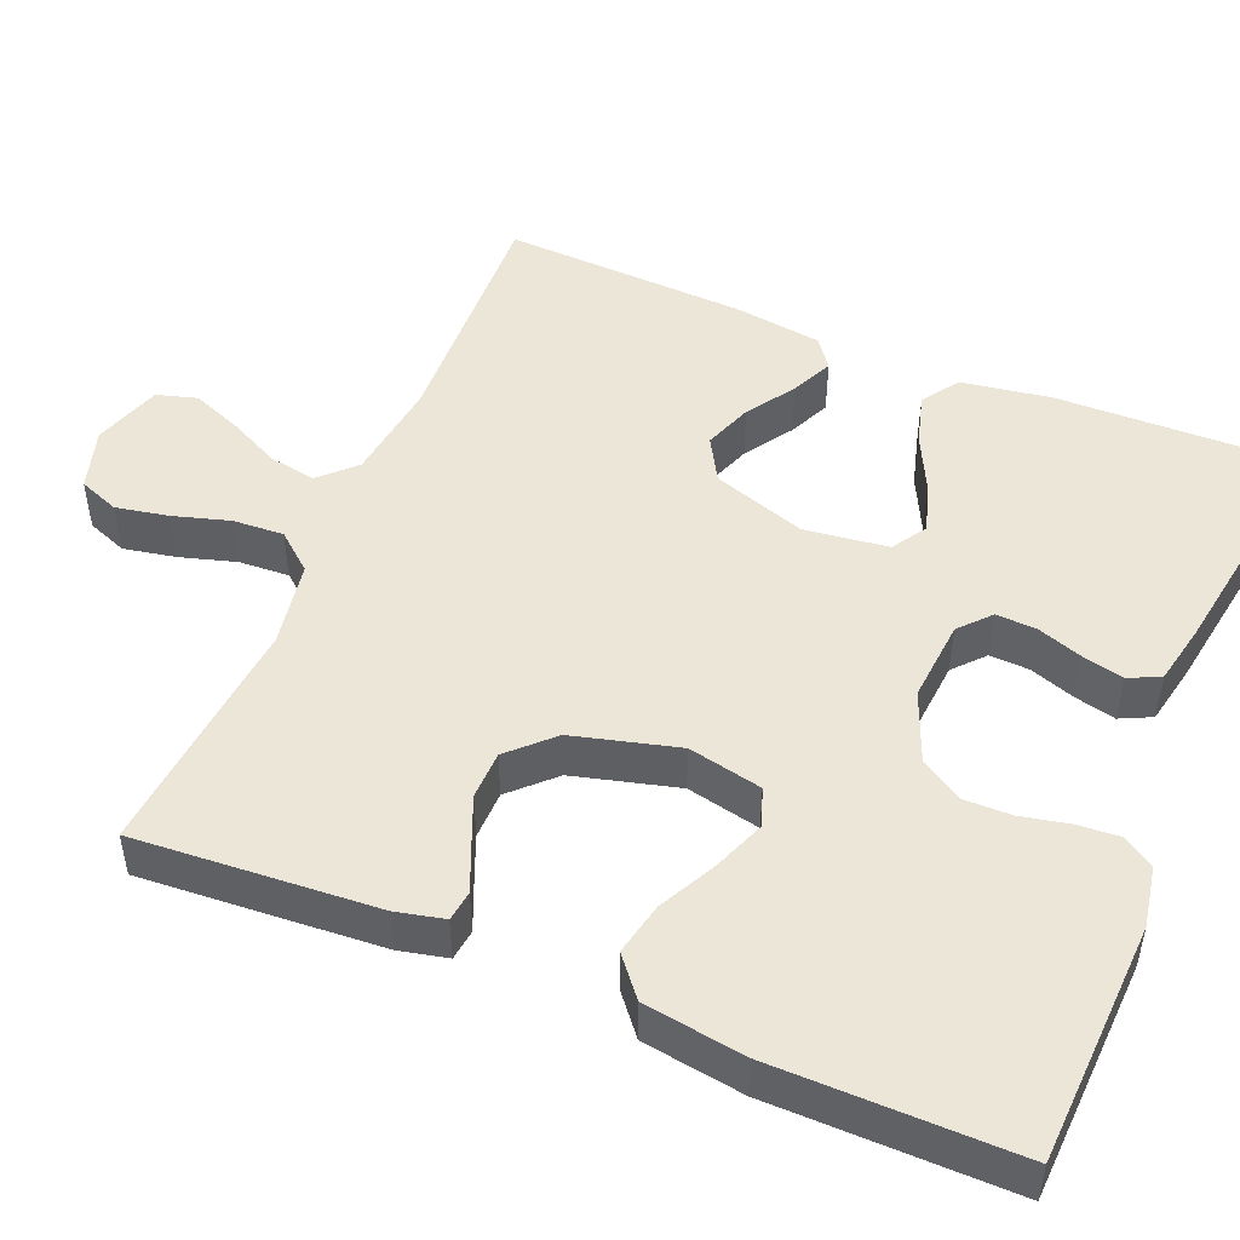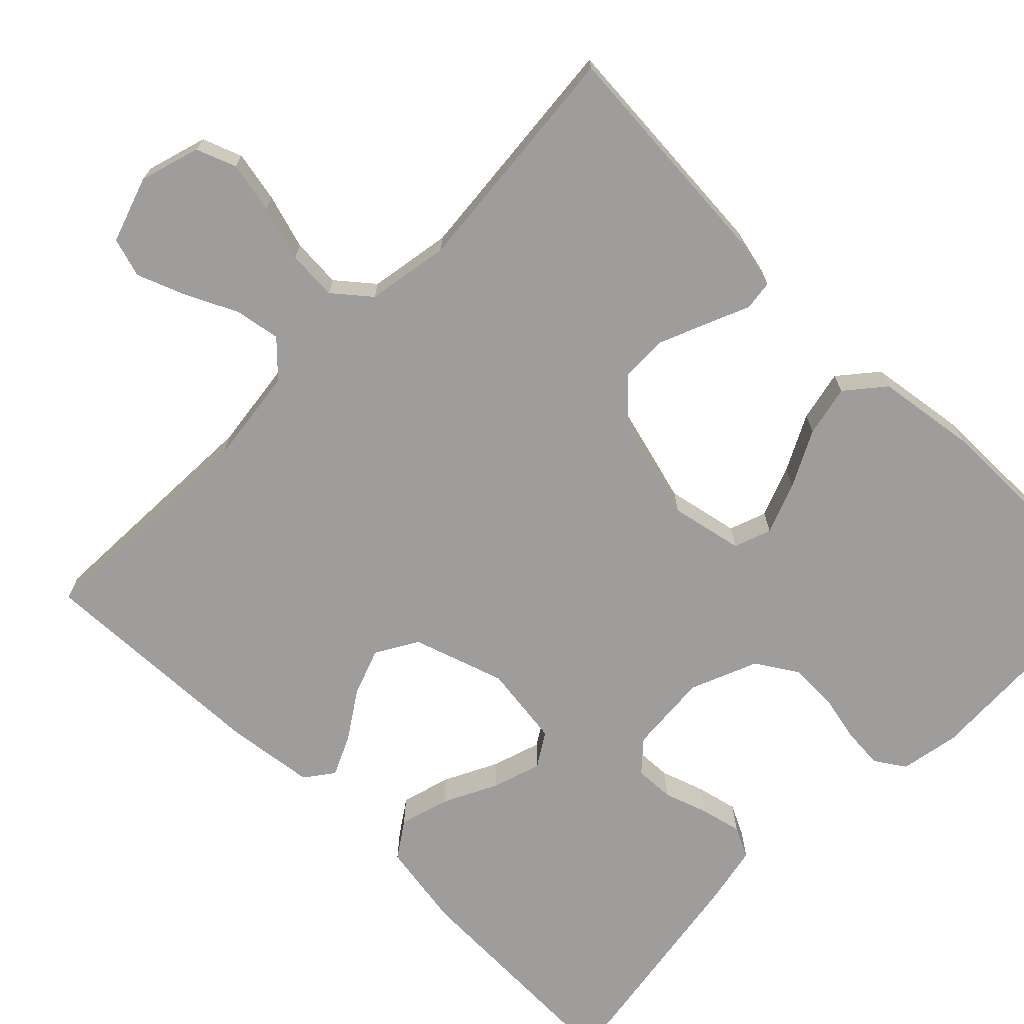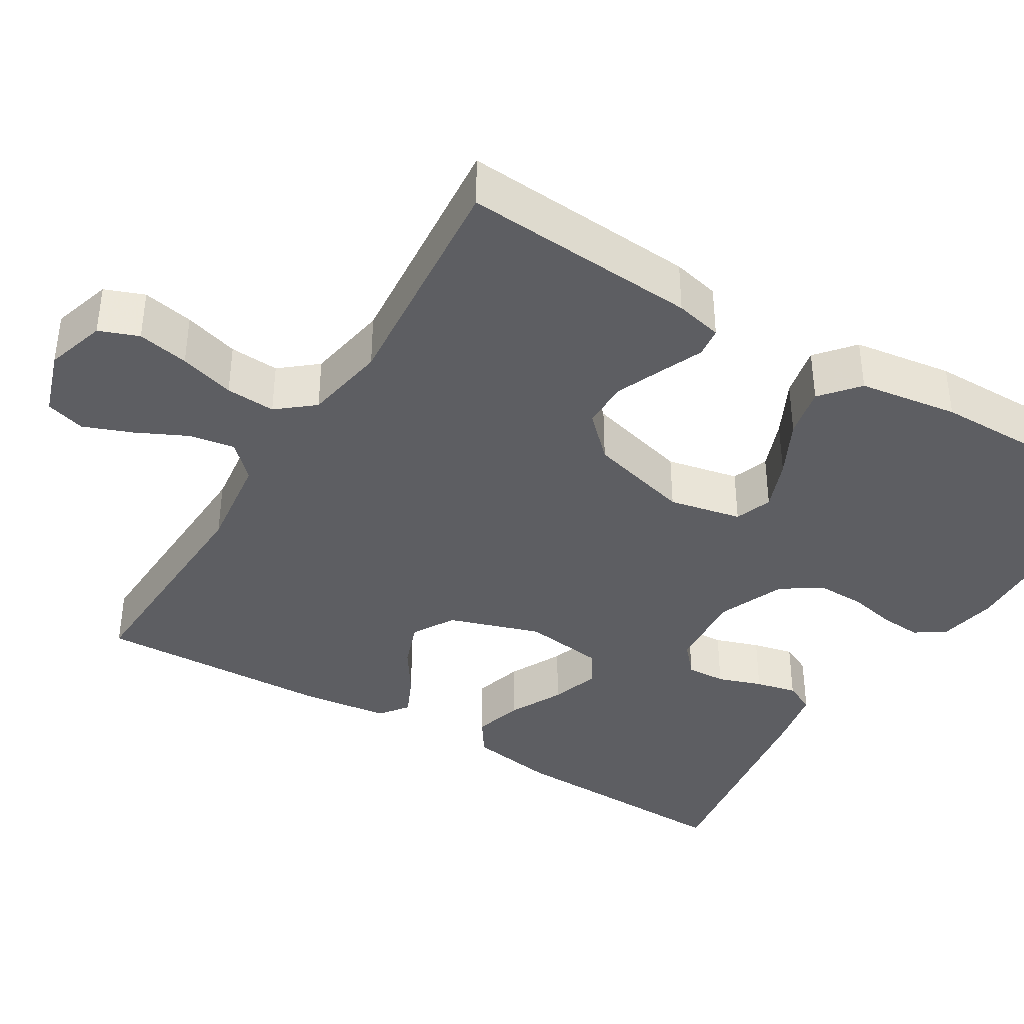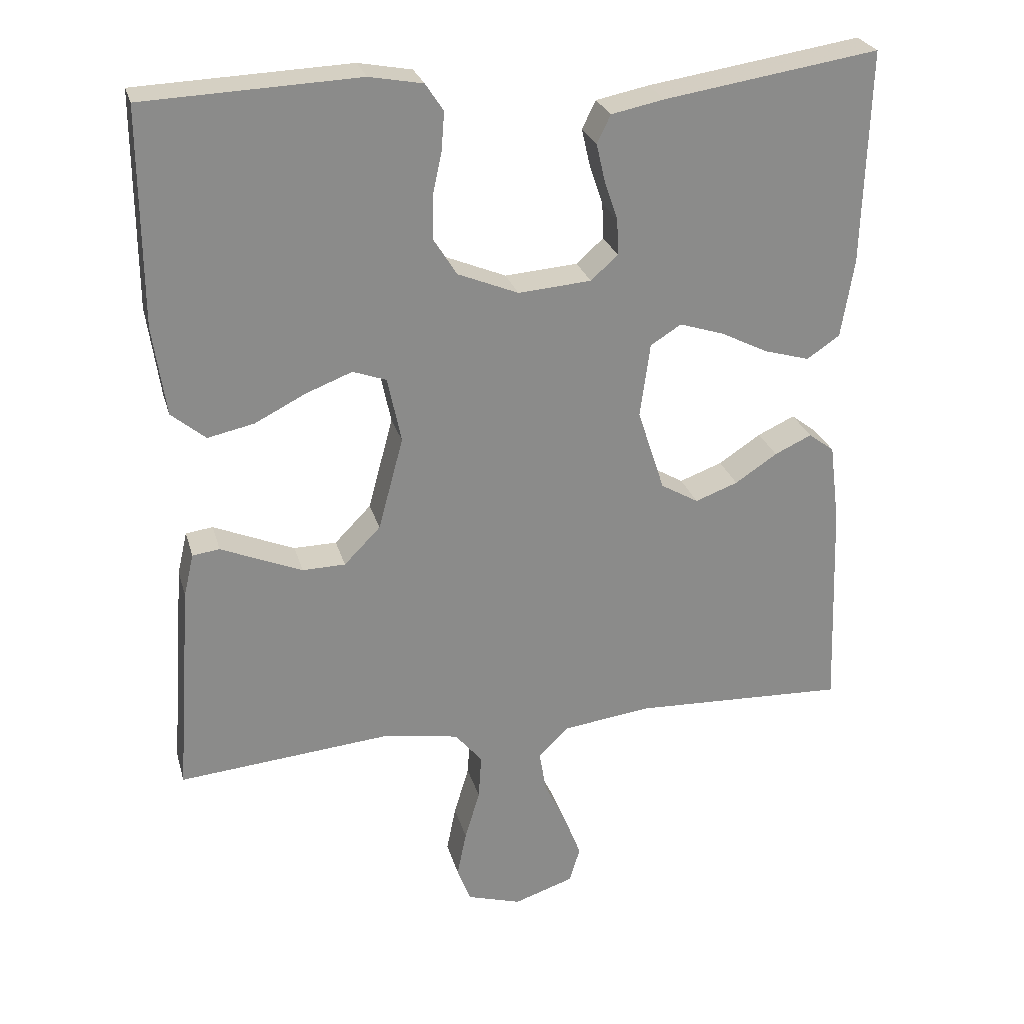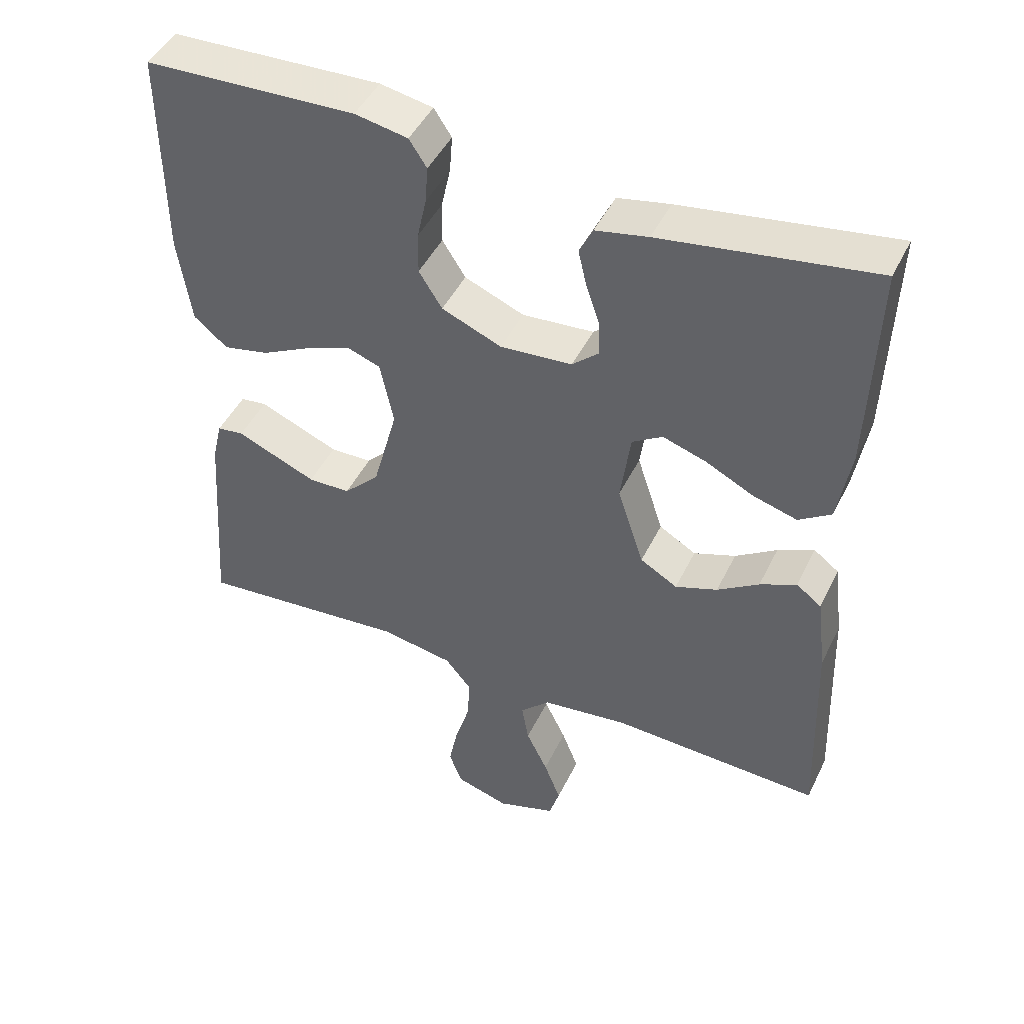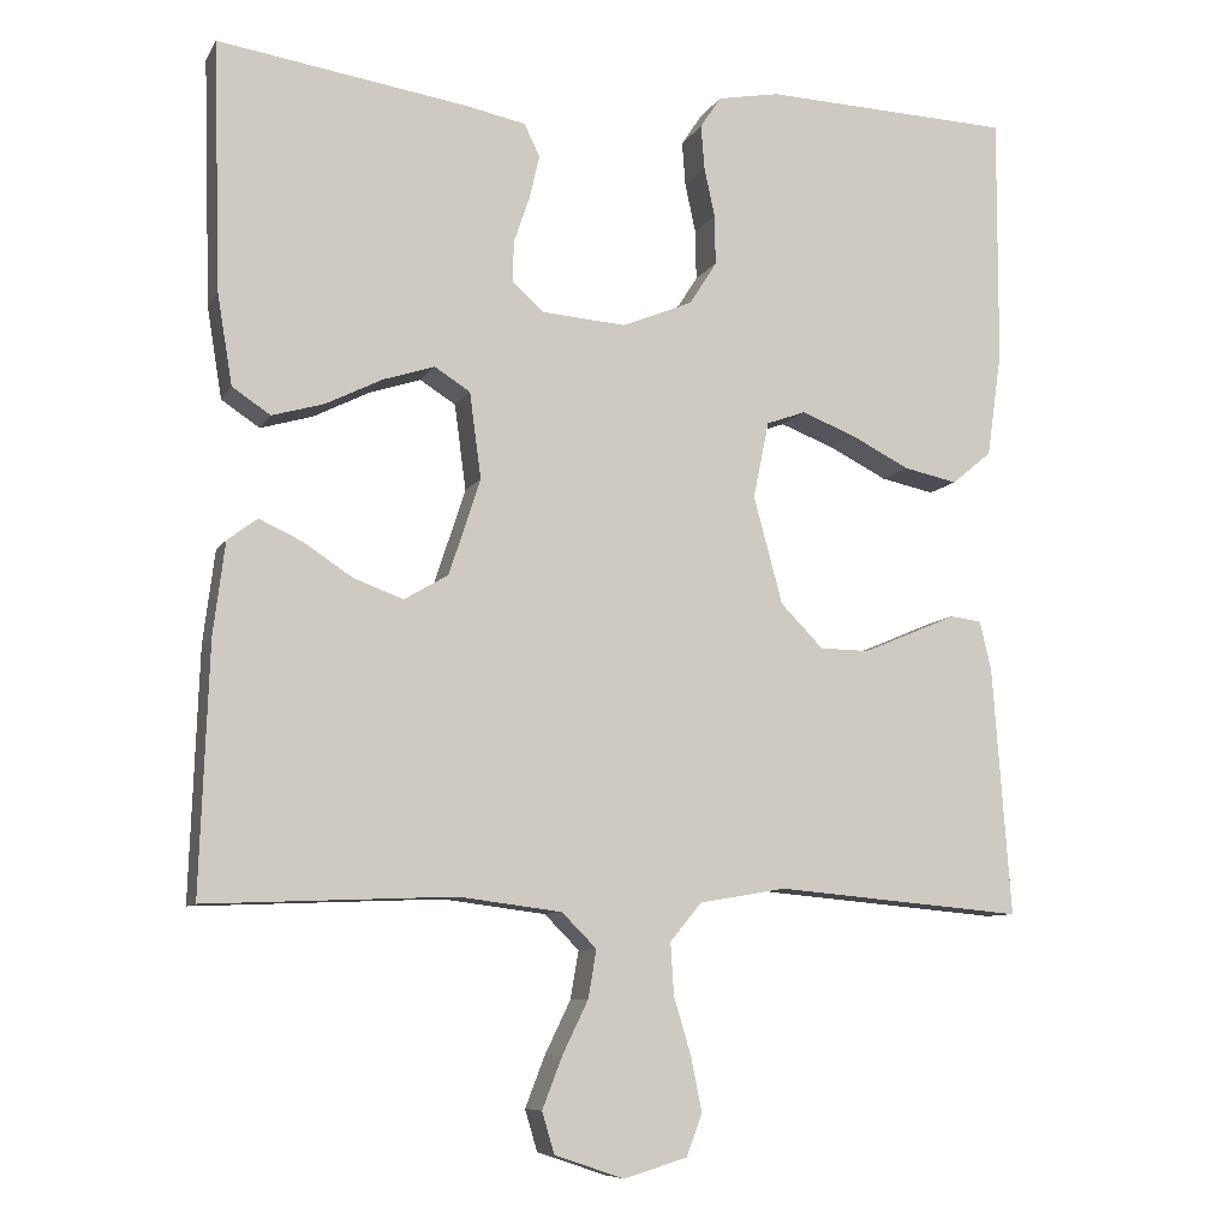
<metadata>
{"format":"obj","ext":"obj","renderer":"f3d","projection":"perspective","resolution":1024,"background":"white","views":[{"elev":49.1,"azim":-67.2,"up":"+Y"},{"elev":-70.6,"azim":-134.5,"up":"+Y"},{"elev":-38.7,"azim":-121.3,"up":"+Y"},{"elev":26.3,"azim":-14.7,"up":"+Z"},{"elev":46.3,"azim":25.0,"up":"+Z"},{"elev":-8.5,"azim":162.0,"up":"+Z"}]}
</metadata>
<code>
v 0.5 0.07 0.5
v 0.491 0.07 0.2
v 0.473 0.07 0.09
v 0.427 0.07 0.059
v 0.364 0.07 0.077
v 0.296 0.07 0.111
v 0.234 0.07 0.131
v 0.191 0.07 0.104
v 0.177 0.07 0
v 0.215 0.07 -0.116
v 0.268 0.07 -0.147
v 0.328 0.07 -0.125
v 0.387 0.07 -0.086
v 0.439 0.07 -0.062
v 0.475 0.07 -0.089
v 0.489 0.07 -0.2
v 0.5 0.07 -0.5
v 0.2 0.07 -0.488
v 0.076 0.07 -0.504
v 0.034 0.07 -0.546
v 0.044 0.07 -0.604
v 0.075 0.07 -0.668
v 0.099 0.07 -0.73
v 0.084 0.07 -0.78
v 0 0.07 -0.808
v -0.076 0.07 -0.785
v -0.095 0.07 -0.735
v -0.082 0.07 -0.67
v -0.061 0.07 -0.6
v -0.057 0.07 -0.537
v -0.095 0.07 -0.491
v -0.2 0.07 -0.473
v -0.5 0.07 -0.5
v -0.478 0.07 -0.2
v -0.464 0.07 -0.14
v -0.426 0.07 -0.135
v -0.372 0.07 -0.158
v -0.312 0.07 -0.183
v -0.252 0.07 -0.182
v -0.201 0.07 -0.13
v -0.166 0.07 0
v -0.185 0.07 0.092
v -0.232 0.07 0.109
v -0.297 0.07 0.084
v -0.368 0.07 0.048
v -0.433 0.07 0.034
v -0.481 0.07 0.074
v -0.499 0.07 0.2
v -0.5 0.07 0.5
v -0.2 0.07 0.512
v -0.125 0.07 0.498
v -0.1 0.07 0.46
v -0.104 0.07 0.407
v -0.117 0.07 0.347
v -0.118 0.07 0.287
v -0.085 0.07 0.235
v 0 0.07 0.2
v 0.102 0.07 0.208
v 0.14 0.07 0.242
v 0.138 0.07 0.292
v 0.119 0.07 0.348
v 0.107 0.07 0.4
v 0.126 0.07 0.439
v 0.2 0.07 0.454
v 0.5 0 0.5
v 0.491 0 0.2
v 0.473 0 0.09
v 0.427 0 0.059
v 0.364 0 0.077
v 0.296 0 0.111
v 0.234 0 0.131
v 0.191 0 0.104
v 0.177 0 0
v 0.215 0 -0.116
v 0.268 0 -0.147
v 0.328 0 -0.125
v 0.387 0 -0.086
v 0.439 0 -0.062
v 0.475 0 -0.089
v 0.489 0 -0.2
v 0.5 0 -0.5
v 0.2 0 -0.488
v 0.076 0 -0.504
v 0.034 0 -0.546
v 0.044 0 -0.604
v 0.075 0 -0.668
v 0.099 0 -0.73
v 0.084 0 -0.78
v 0 0 -0.808
v -0.076 0 -0.785
v -0.095 0 -0.735
v -0.082 0 -0.67
v -0.061 0 -0.6
v -0.057 0 -0.537
v -0.095 0 -0.491
v -0.2 0 -0.473
v -0.5 0 -0.5
v -0.478 0 -0.2
v -0.464 0 -0.14
v -0.426 0 -0.135
v -0.372 0 -0.158
v -0.312 0 -0.183
v -0.252 0 -0.182
v -0.201 0 -0.13
v -0.166 0 0
v -0.185 0 0.092
v -0.232 0 0.109
v -0.297 0 0.084
v -0.368 0 0.048
v -0.433 0 0.034
v -0.481 0 0.074
v -0.499 0 0.2
v -0.5 0 0.5
v -0.2 0 0.512
v -0.125 0 0.498
v -0.1 0 0.46
v -0.104 0 0.407
v -0.117 0 0.347
v -0.118 0 0.287
v -0.085 0 0.235
v 0 0 0.2
v 0.102 0 0.208
v 0.14 0 0.242
v 0.138 0 0.292
v 0.119 0 0.348
v 0.107 0 0.4
v 0.126 0 0.439
v 0.2 0 0.454
f 60 61 62 63
f 60 63 64 1
f 51 52 53 54
f 51 54 55
f 50 51 55
f 49 50 55
f 48 49 55 56
f 44 45 46 47
f 43 44 47 48
f 34 35 36 37
f 32 33 34 37
f 31 32 37 38
f 30 31 38 39
f 26 27 28 29
f 24 25 26 29
f 24 29 30
f 21 22 23 24
f 21 24 30 39
f 15 16 17 18
f 15 18 19
f 12 13 14 15
f 11 12 15 19
f 10 11 19 20
f 3 4 5 6
f 3 6 7
f 2 3 7
f 59 60 1 2
f 58 59 2 7
f 57 58 7 8
f 43 48 56 57
f 42 43 57 8
f 41 42 8 9
f 40 41 9 10
f 20 21 39 40
f 10 20 40
f 127 126 125 124
f 65 128 127 124
f 118 117 116 115
f 119 118 115
f 119 115 114
f 119 114 113
f 120 119 113 112
f 111 110 109 108
f 112 111 108 107
f 101 100 99 98
f 101 98 97 96
f 102 101 96 95
f 103 102 95 94
f 93 92 91 90
f 93 90 89 88
f 94 93 88
f 88 87 86 85
f 103 94 88 85
f 82 81 80 79
f 83 82 79
f 79 78 77 76
f 83 79 76 75
f 84 83 75 74
f 70 69 68 67
f 71 70 67
f 71 67 66
f 66 65 124 123
f 71 66 123 122
f 72 71 122 121
f 121 120 112 107
f 72 121 107 106
f 73 72 106 105
f 74 73 105 104
f 104 103 85 84
f 104 84 74
f 1 65 66 2
f 2 66 67 3
f 3 67 68 4
f 4 68 69 5
f 5 69 70 6
f 6 70 71 7
f 7 71 72 8
f 8 72 73 9
f 9 73 74 10
f 10 74 75 11
f 11 75 76 12
f 12 76 77 13
f 13 77 78 14
f 14 78 79 15
f 15 79 80 16
f 16 80 81 17
f 17 81 82 18
f 18 82 83 19
f 19 83 84 20
f 20 84 85 21
f 21 85 86 22
f 22 86 87 23
f 23 87 88 24
f 24 88 89 25
f 25 89 90 26
f 26 90 91 27
f 27 91 92 28
f 28 92 93 29
f 29 93 94 30
f 30 94 95 31
f 31 95 96 32
f 32 96 97 33
f 33 97 98 34
f 34 98 99 35
f 35 99 100 36
f 36 100 101 37
f 37 101 102 38
f 38 102 103 39
f 39 103 104 40
f 40 104 105 41
f 41 105 106 42
f 42 106 107 43
f 43 107 108 44
f 44 108 109 45
f 45 109 110 46
f 46 110 111 47
f 47 111 112 48
f 48 112 113 49
f 49 113 114 50
f 50 114 115 51
f 51 115 116 52
f 52 116 117 53
f 53 117 118 54
f 54 118 119 55
f 55 119 120 56
f 56 120 121 57
f 57 121 122 58
f 58 122 123 59
f 59 123 124 60
f 60 124 125 61
f 61 125 126 62
f 62 126 127 63
f 63 127 128 64
f 64 128 65 1

</code>
